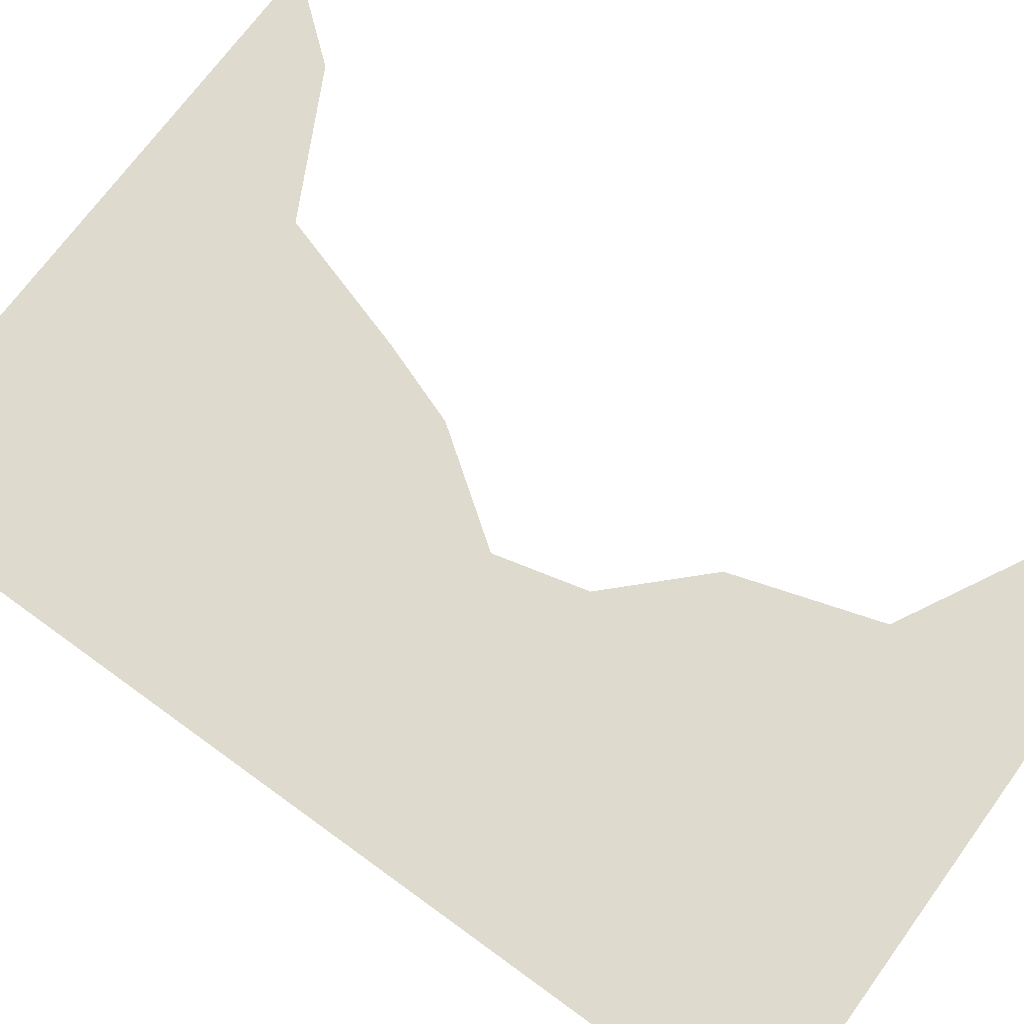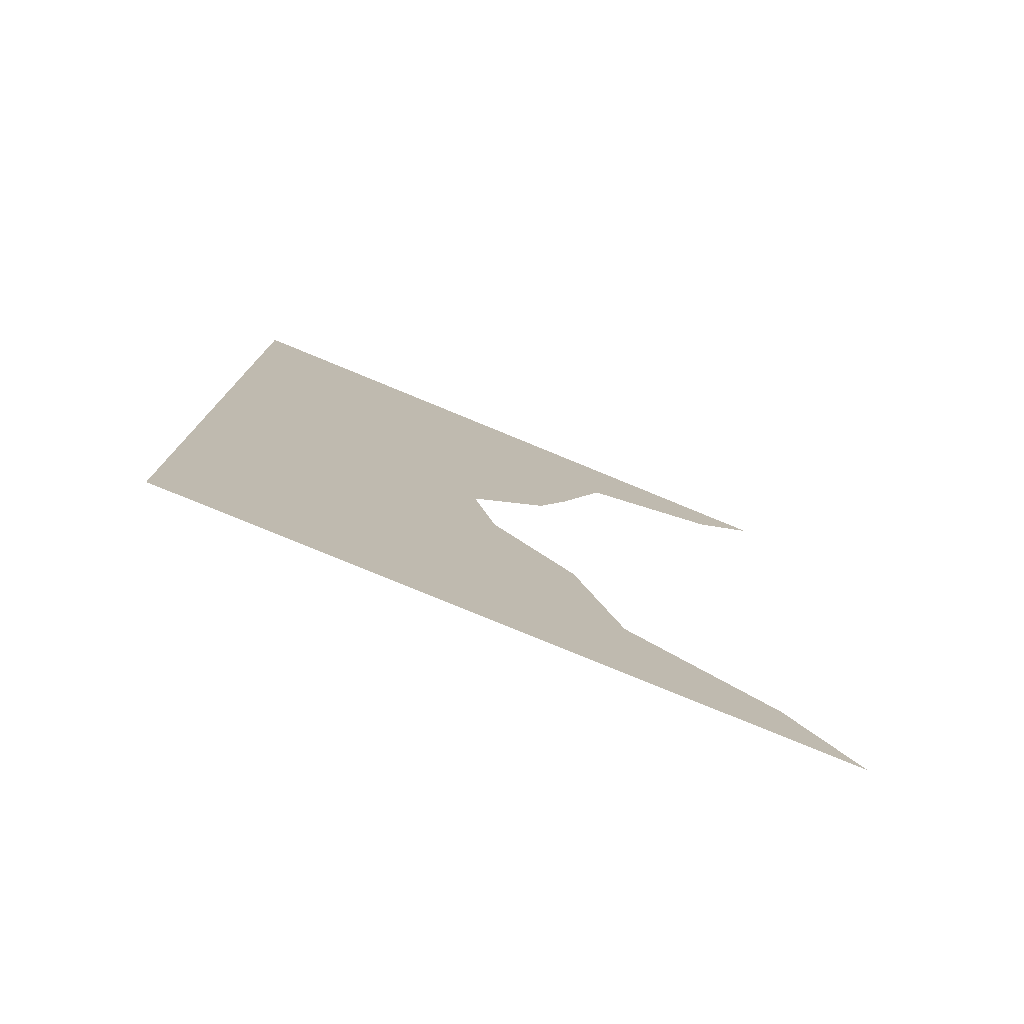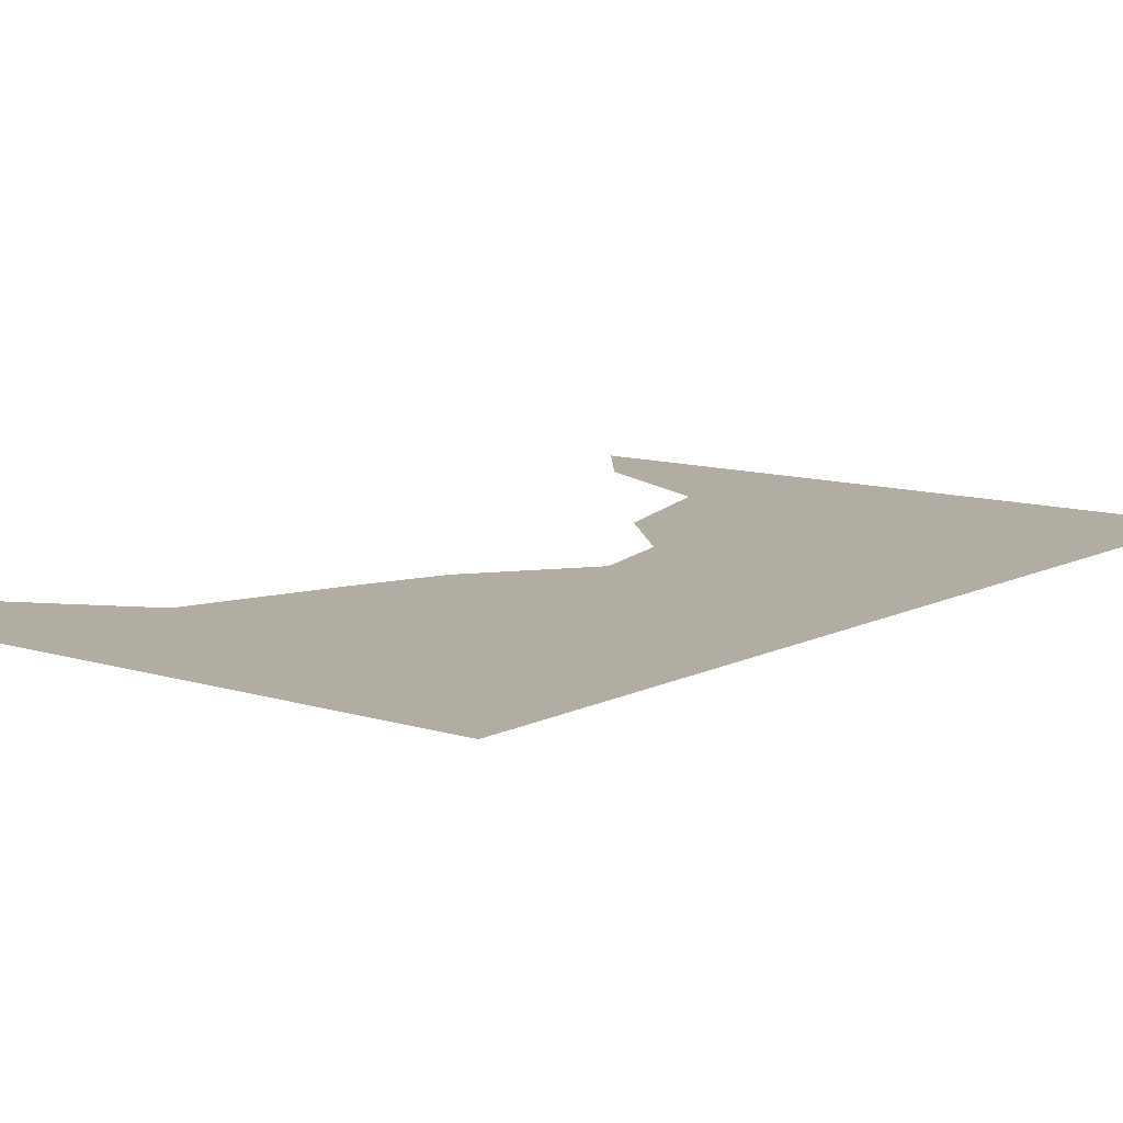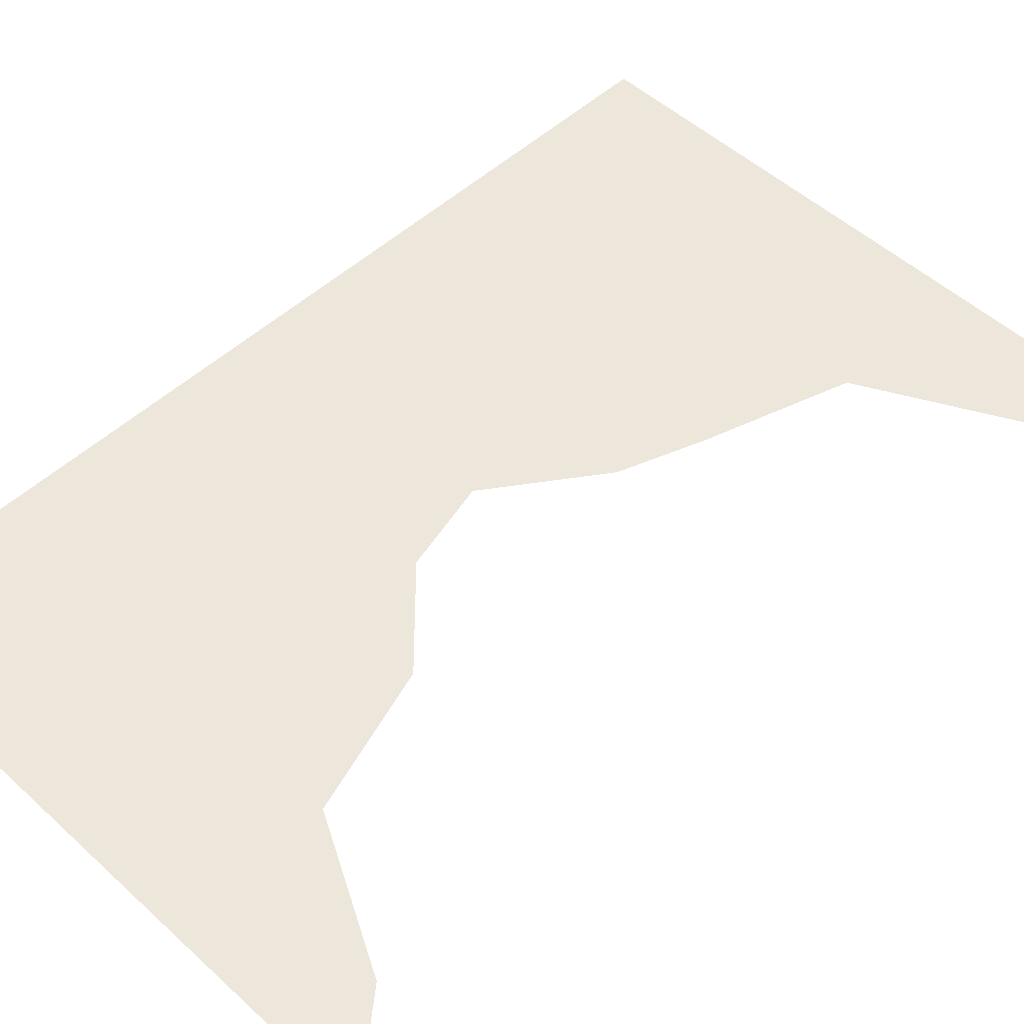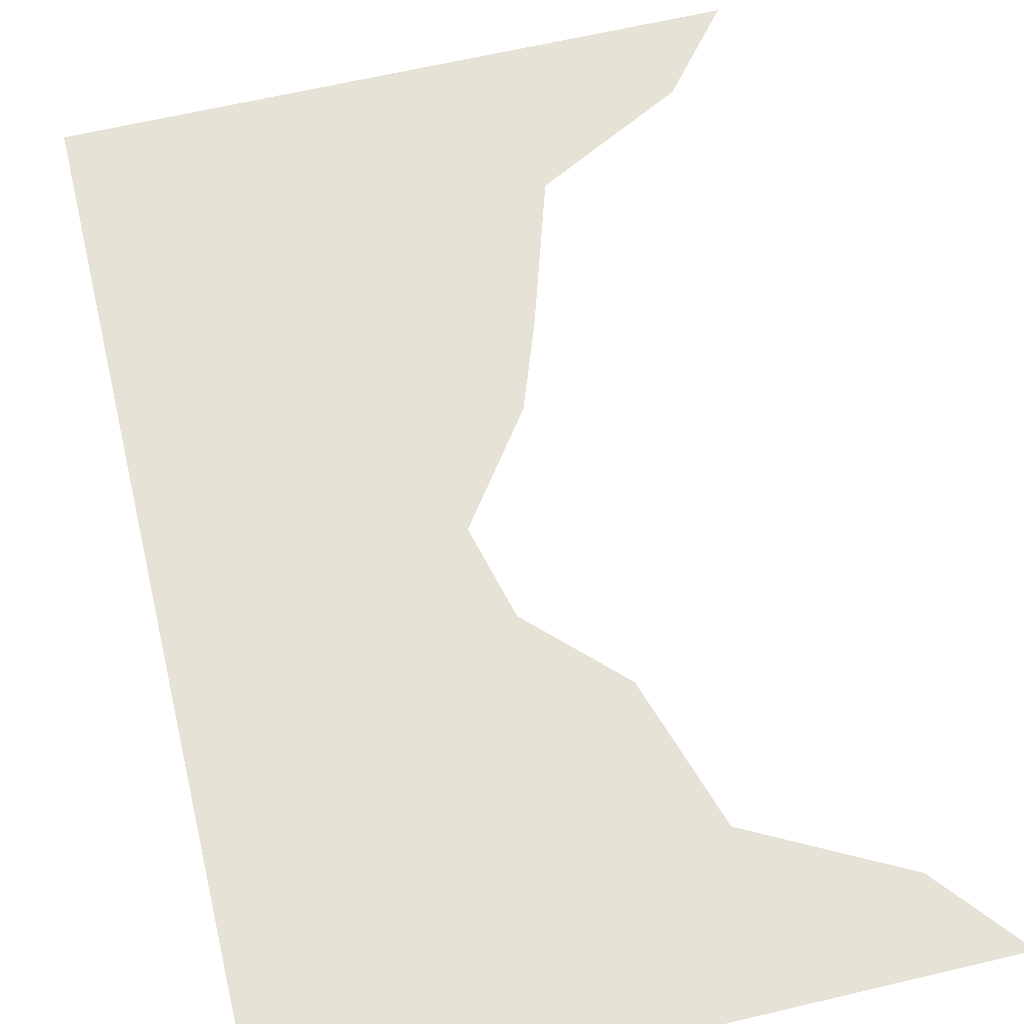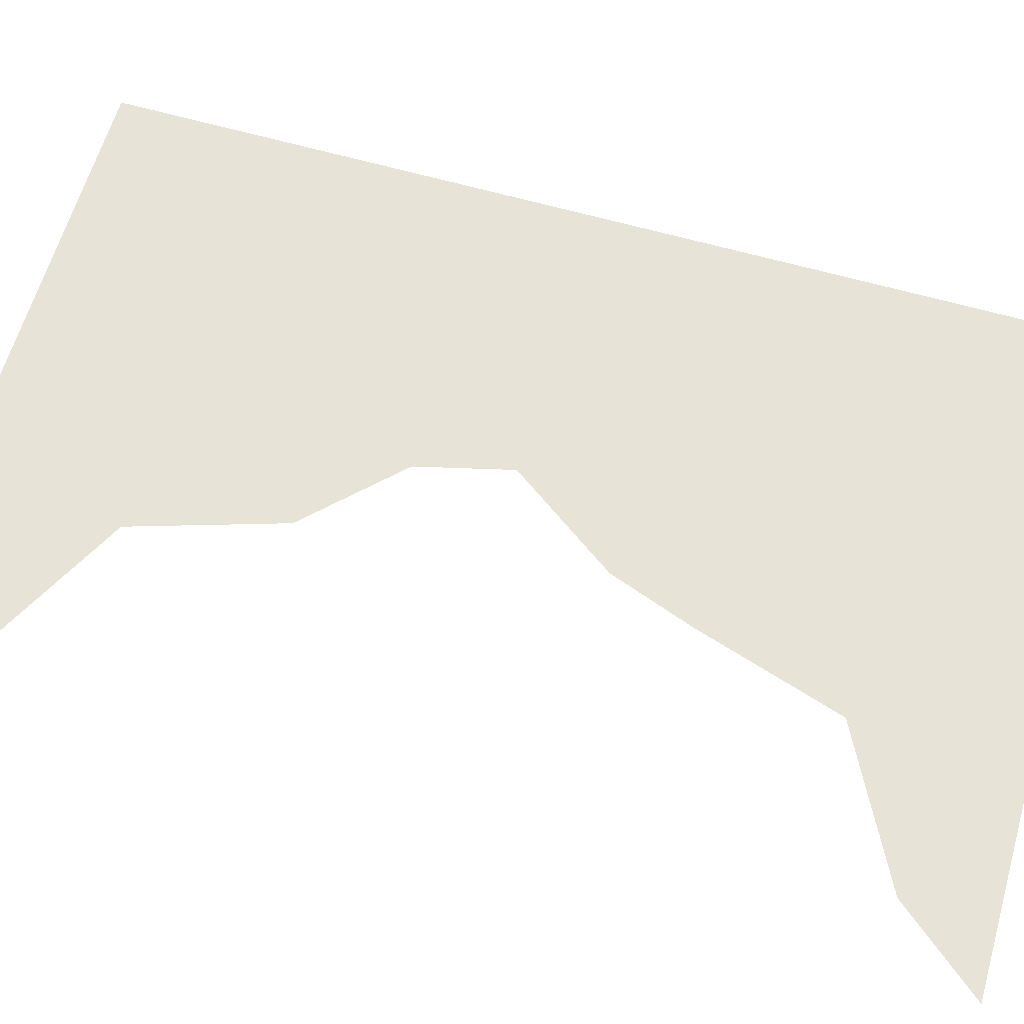
<metadata>
{"format":"obj","ext":"obj","renderer":"f3d","projection":"perspective","resolution":1024,"background":"white","views":[{"elev":71.1,"azim":126.1,"up":"+Y"},{"elev":-78.6,"azim":157.6,"up":"+Z"},{"elev":10.6,"azim":38.5,"up":"+Y"},{"elev":50.9,"azim":-135.1,"up":"+Y"},{"elev":63.7,"azim":166.6,"up":"+Y"},{"elev":62.4,"azim":-73.8,"up":"+Y"}]}
</metadata>
<code>
v 0.3516 0 -0.3594
v 0.3516 0 -0.1875
v 0.2969 0 -0.1875
v 0.2578 0 -0.3438
v 0.2188 0 -0.4609
v 0.4062 0 -0.4609
v 0.5 0 -0.5
v 0.3672 0 -0.1016
v 0.3203 0 -0.1016
v 0.1953 0 -0.1875
v 0.1641 0 -0.3359
v 0.03906 0 -0.4297
v 0.01562 0 -0.5
v 0.1953 0 -0.5
v 0.3672 0 -0.5
v -0.1641 0 -0.5
v -0.09375 0 -0.4141
v 0.05469 0 -0.3359
v 0.1016 0 -0.1875
v 0.2578 0 -0.1016
v 0.1875 0 -0.1016
v 0.2812 0 -0.007812
v 0.2109 0 -0.007812
v 0.2031 0 0.1016
v 0.1328 0 0.1016
v 0.1953 0 0.1875
v 0.1016 0 0.1875
v 0.05469 0 0.3359
v 0.1641 0 0.3359
v -0.09375 0 0.4141
v 0.03906 0 0.4297
v -0.1641 0 0.5
v 0.01562 0 0.5
v 0.2188 0 0.4609
v 0.1953 0 0.5
v 0.3672 0 0.5
v 0.4062 0 0.4609
v 0.5 0 0.5
v 0.3516 0 0.3594
v 0.3516 0 0.1875
v 0.3672 0 0.1016
v 0.3672 0 0
v 0.3203 0 0
v 0.3203 0 0.1016
v 0.2969 0 0.1875
v 0.2578 0 0.3438
f 1 2 3
f 1 3 4
f 1 4 5
f 1 5 6
f 2 8 3
f 3 8 9
f 5 14 15
f 5 15 6
f 35 34 36
f 36 34 37
f 8 42 9
f 9 42 43
f 34 46 39
f 34 39 37
f 39 45 40
f 40 45 44
f 40 44 41
f 41 44 43
f 41 43 42
f 45 39 46
f 1 6 7
f 1 7 2
f 2 7 8
f 6 15 7
f 36 37 38
f 38 37 39
f 38 39 40
f 38 40 41
f 38 41 42
f 38 42 7
f 7 42 8
f 3 9 10
f 3 10 11
f 3 11 4
f 4 11 12
f 4 12 5
f 5 12 13
f 5 13 14
f 33 31 34
f 33 34 35
f 9 43 20
f 9 20 10
f 20 43 22
f 22 43 44
f 22 44 24
f 24 44 45
f 24 45 26
f 26 45 29
f 29 45 46
f 29 46 31
f 31 46 34
f 16 13 12
f 16 12 17
f 17 12 11
f 17 11 18
f 18 11 10
f 18 10 19
f 19 10 20
f 19 20 21
f 21 20 22
f 21 22 23
f 23 22 24
f 23 24 25
f 25 24 26
f 25 26 27
f 27 26 28
f 28 26 29
f 28 29 30
f 30 29 31
f 30 31 32
f 32 31 33

</code>
